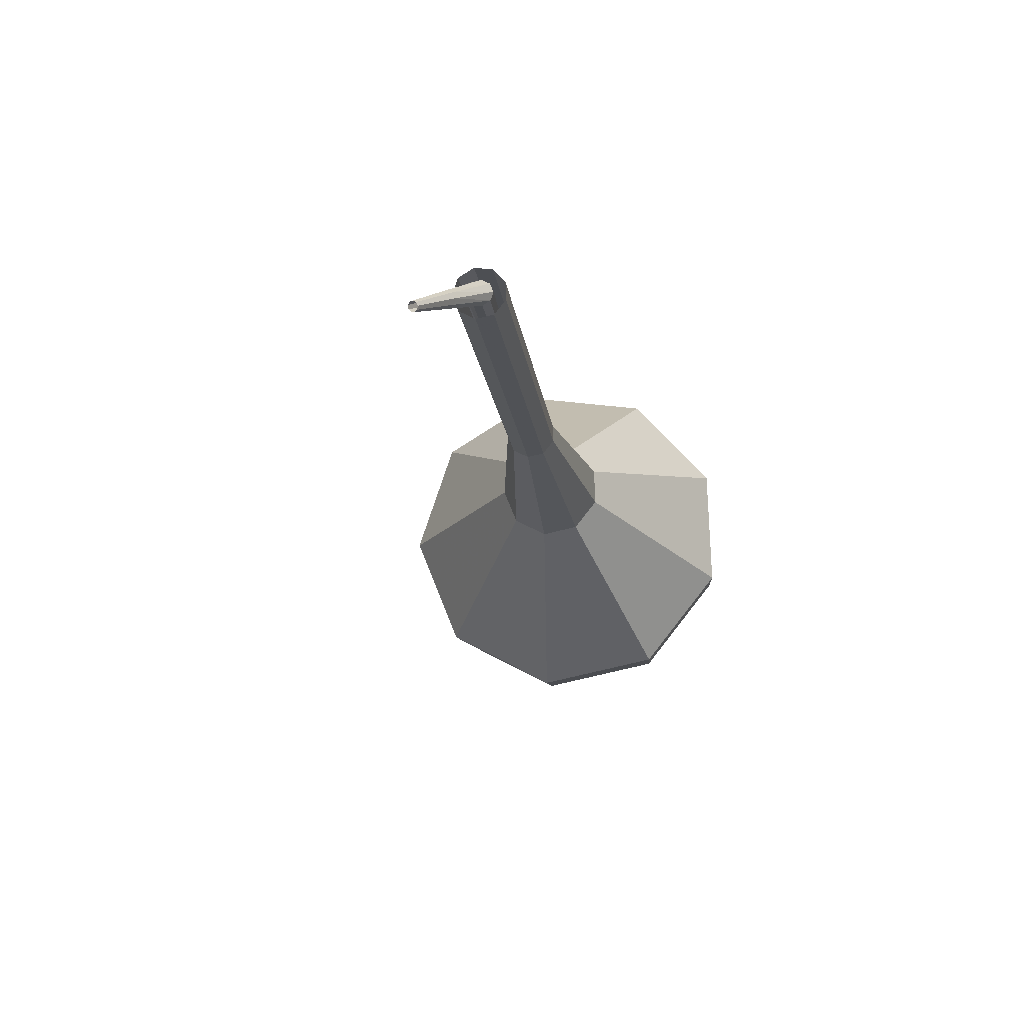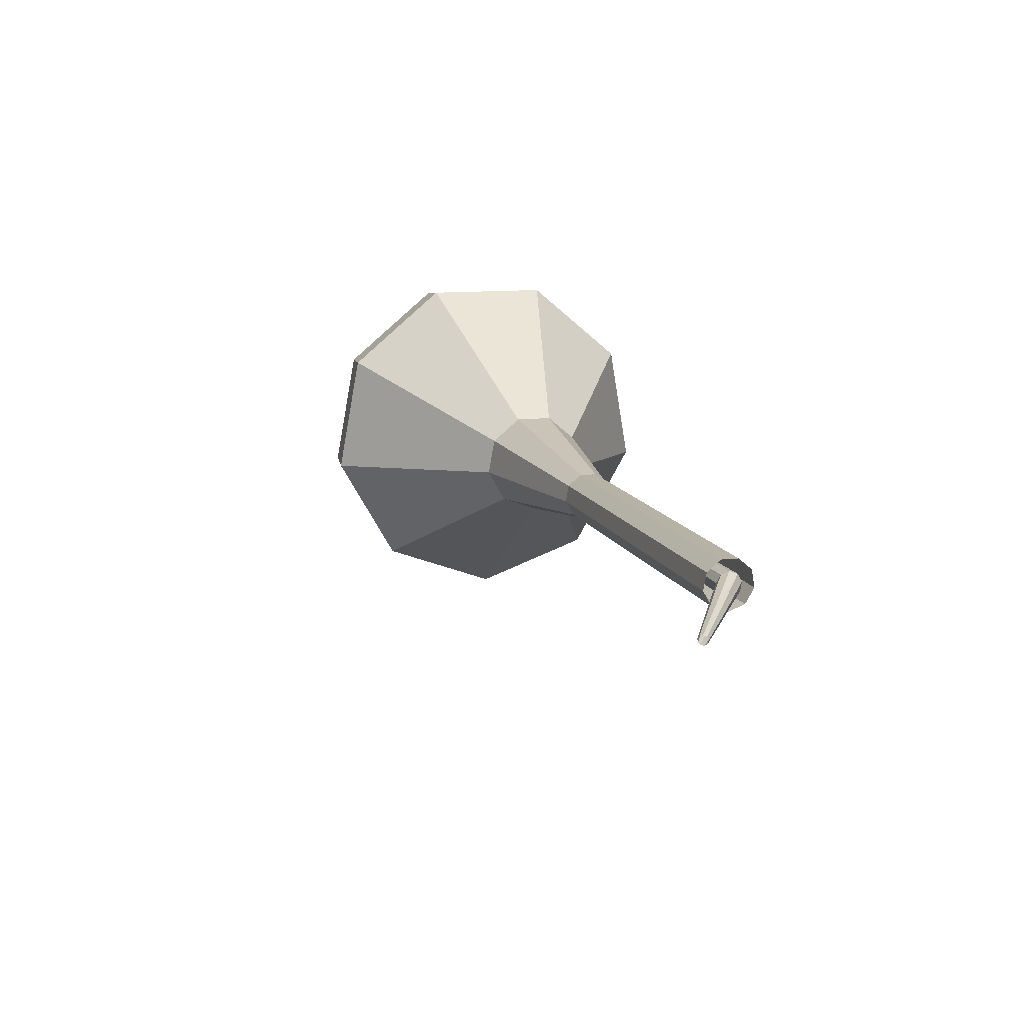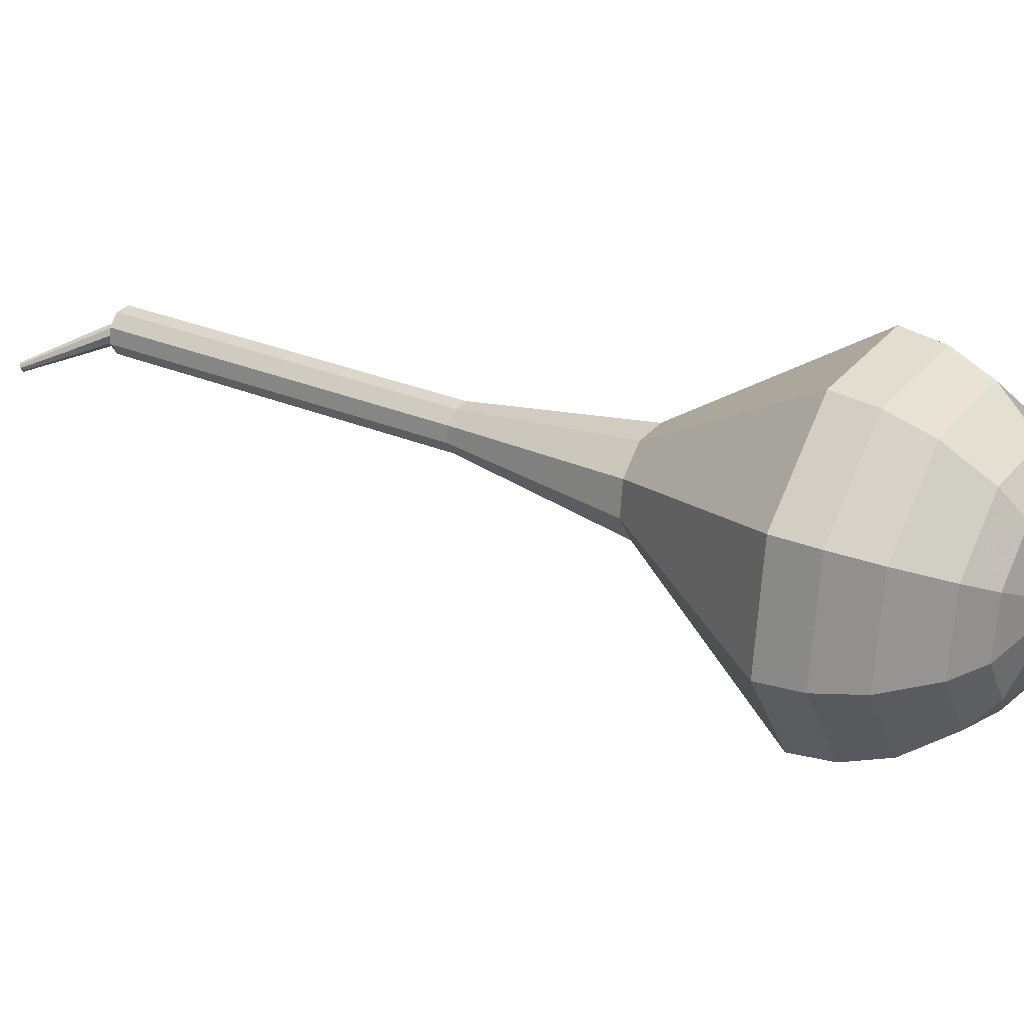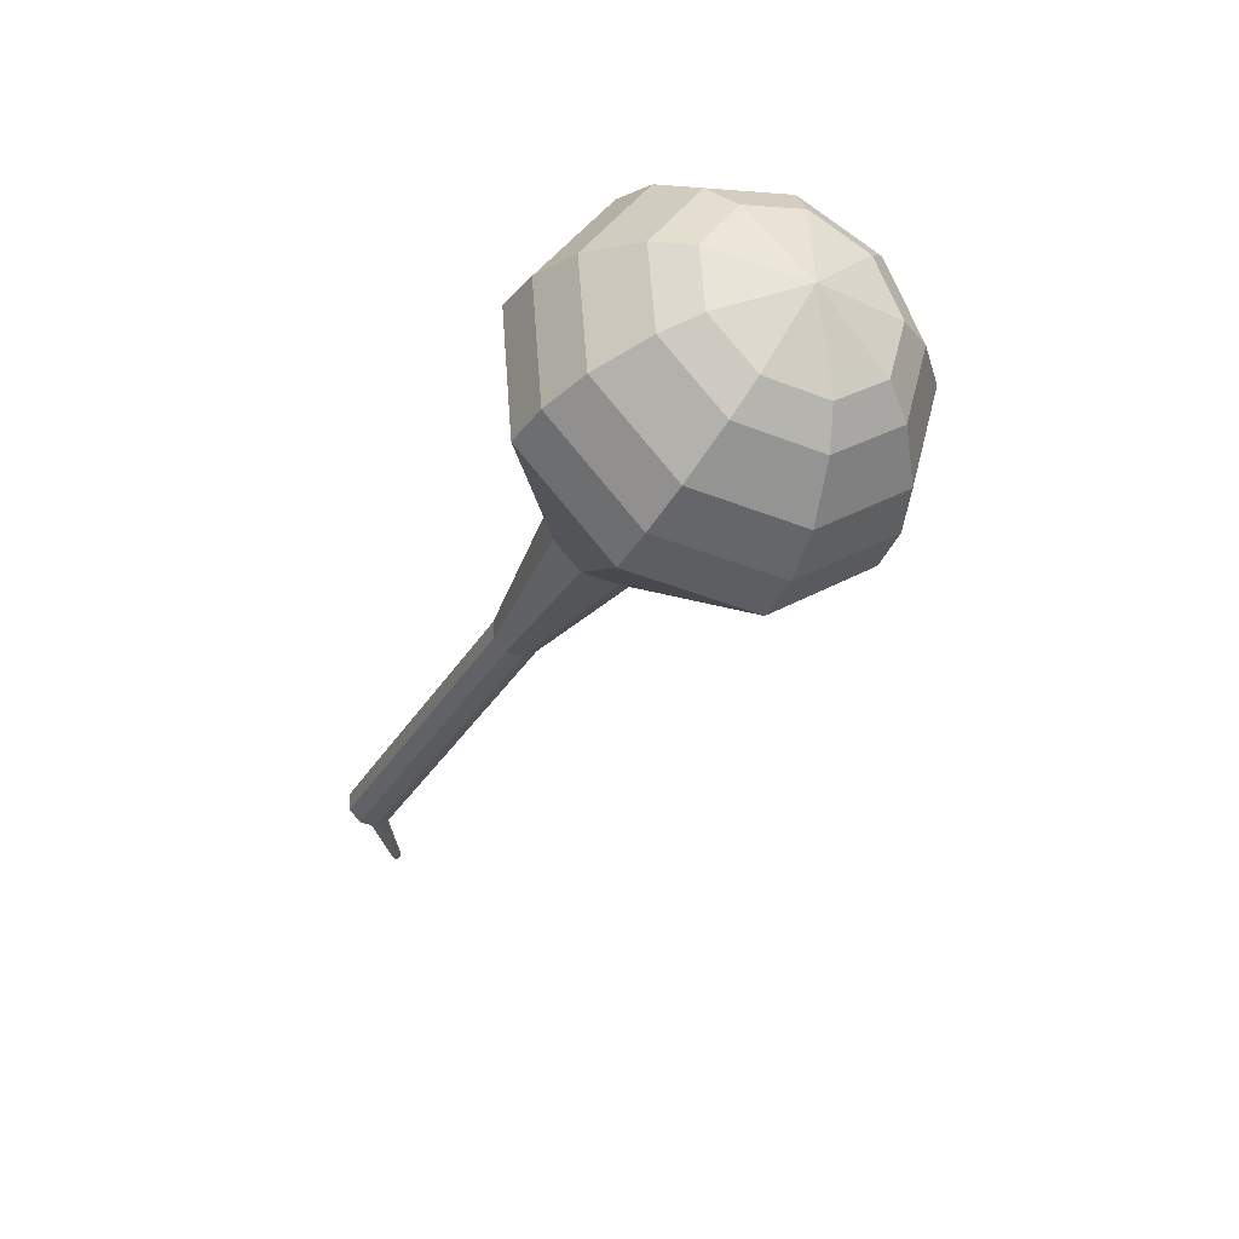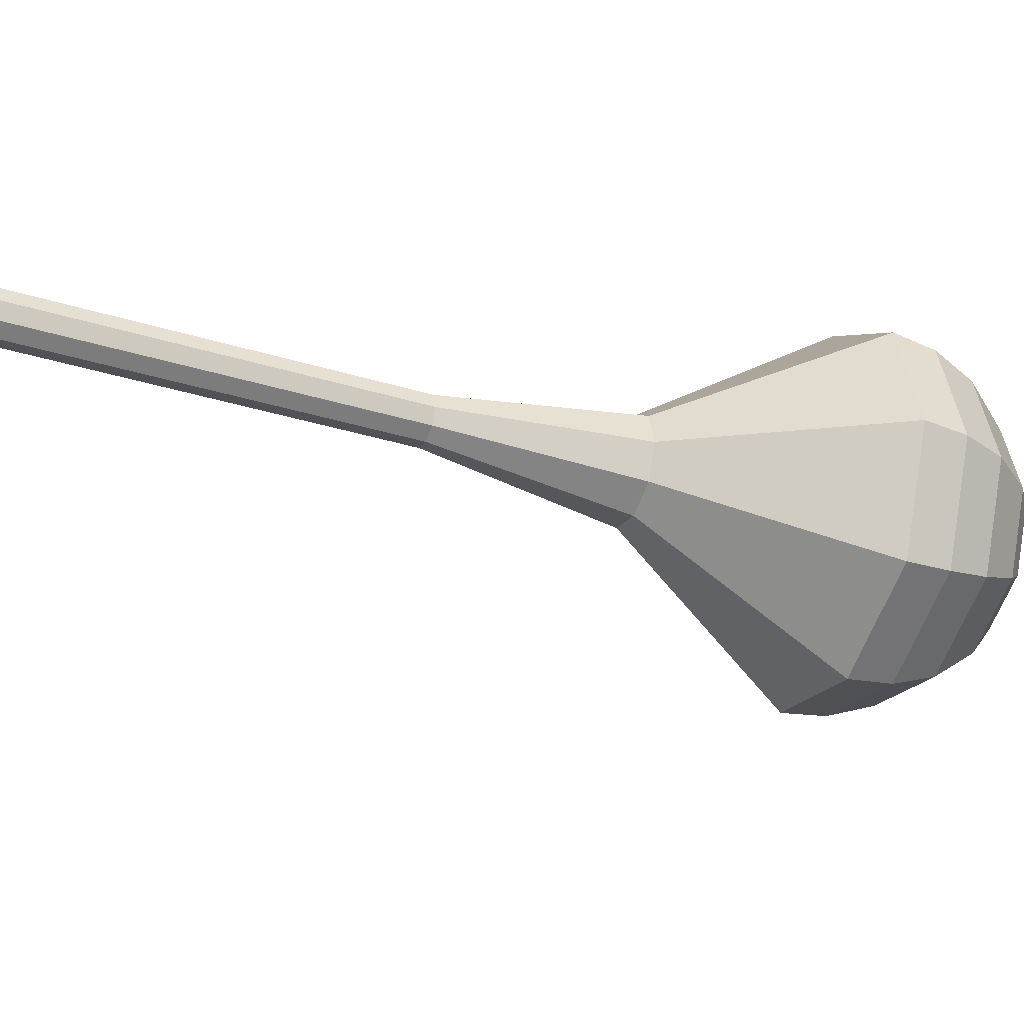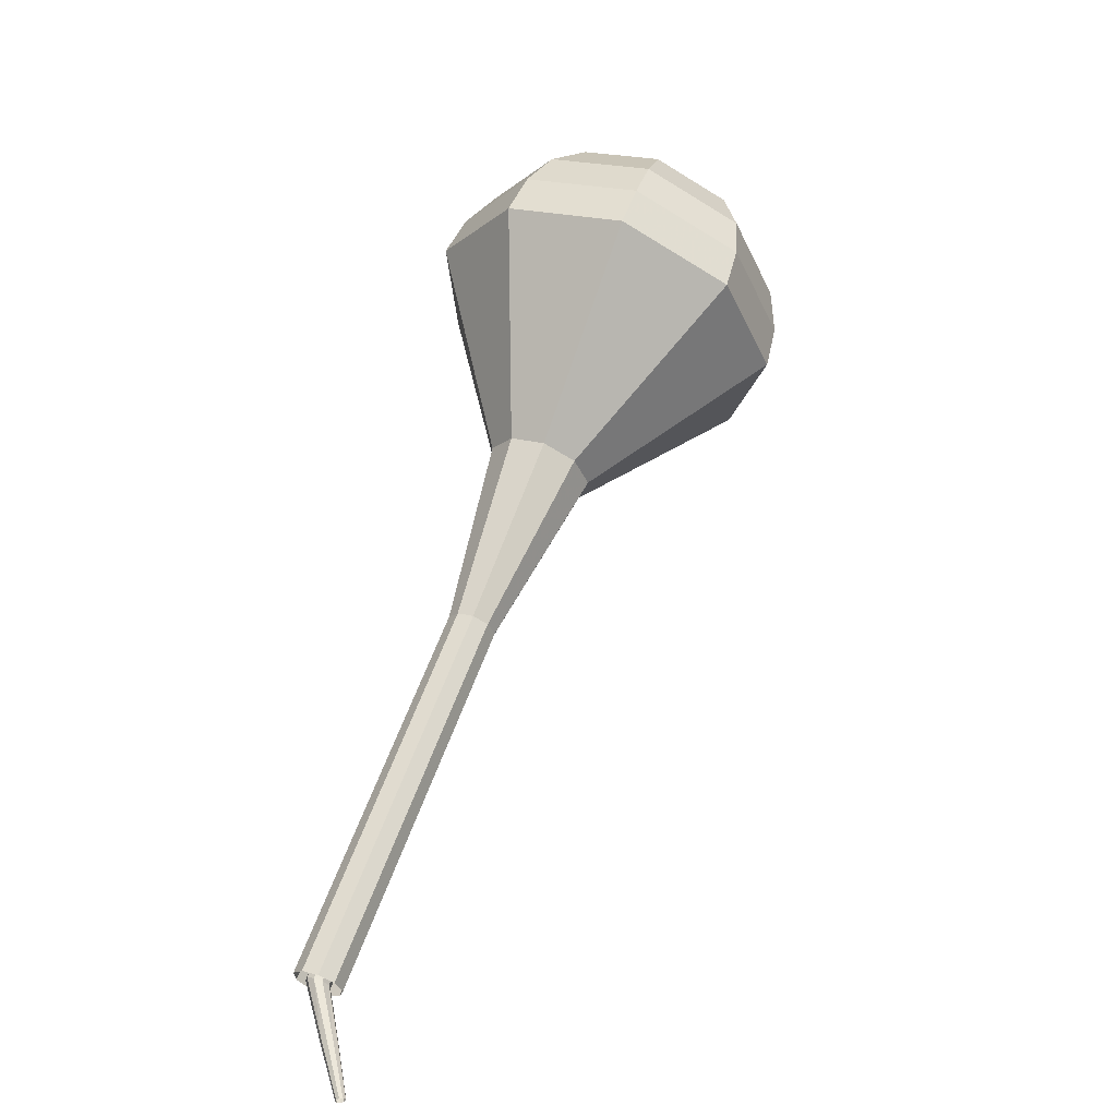
<metadata>
{"format":"obj","ext":"obj","renderer":"f3d","projection":"perspective","resolution":1024,"background":"white","views":[{"elev":-69.7,"azim":-51.0,"up":"+Y"},{"elev":-43.6,"azim":-90.4,"up":"+Y"},{"elev":-2.7,"azim":84.7,"up":"+Z"},{"elev":30.8,"azim":73.9,"up":"+Y"},{"elev":12.2,"azim":39.5,"up":"+Z"},{"elev":-62.9,"azim":83.5,"up":"+Y"}]}
</metadata>
<code>
g tube1
v 143.1 153.7 107.4
v 141.7 153.6 104.4
v 139 154.9 102.7
v 136.3 156.9 103.3
v 134.9 158.7 105.8
v 135.4 159.5 109.1
v 137.7 158.9 111.6
v 140.5 157.1 112.1
v 142.7 155.1 110.5
v 143.1 153.7 107.4
v 142.5 155.2 107.2
v 141.5 155.1 104.9
v 139.5 156 103.7
v 137.5 157.5 104.2
v 136.5 158.8 106
v 136.9 159.4 108.4
v 138.5 159 110.2
v 140.6 157.7 110.6
v 142.2 156.2 109.4
v 142.5 155.2 107.2
v 140 158 106.9
v 140 158 106.9
v 140 158 106.9
v 140 158 106.9
v 140 158 106.9
v 140 158 106.9
v 140 158 106.9
v 140 158 106.9
v 140 158 106.9
v 140 158 106.9
v 118.3 126.9 117.9
v 118.4 126.7 117.6
v 118.6 126.5 117.4
v 118.9 126.4 117.5
v 119.1 126.3 117.7
v 119.1 126.4 118.1
v 119 126.5 118.3
v 118.7 126.7 118.4
v 118.4 126.9 118.2
v 118.3 126.9 117.9
v 117.5 124.6 117.3
v 117.6 124.7 117
v 117.8 124.6 116.9
v 118 124.5 117
v 118.1 124.4 117.1
v 118.1 124.3 117.4
v 117.9 124.4 117.5
v 117.7 124.4 117.6
v 117.5 124.5 117.5
v 117.5 124.6 117.3
v 116.7 122.5 116.6
v 116.7 122.5 116.5
v 116.9 122.5 116.4
v 117 122.4 116.4
v 117 122.3 116.5
v 117 122.3 116.7
v 116.9 122.3 116.8
v 116.8 122.4 116.8
v 116.7 122.4 116.7
v 116.7 122.5 116.6
f 1 2 12
f 12 11 1
f 2 3 13
f 13 12 2
f 3 4 14
f 14 13 3
f 4 5 15
f 15 14 4
f 5 6 16
f 16 15 5
f 6 7 17
f 17 16 6
f 7 8 18
f 18 17 7
f 8 9 19
f 19 18 8
f 9 10 20
f 20 19 9
f 11 12 22
f 22 21 11
f 12 13 23
f 23 22 12
f 13 14 24
f 24 23 13
f 14 15 25
f 25 24 14
f 15 16 26
f 26 25 15
f 16 17 27
f 27 26 16
f 17 18 28
f 28 27 17
f 18 19 29
f 29 28 18
f 19 20 30
f 30 29 19
f 21 22 32
f 32 31 21
f 22 23 33
f 33 32 22
f 23 24 34
f 34 33 23
f 24 25 35
f 35 34 24
f 25 26 36
f 36 35 25
f 26 27 37
f 37 36 26
f 27 28 38
f 38 37 27
f 28 29 39
f 39 38 28
f 29 30 40
f 40 39 29
f 31 32 42
f 42 41 31
f 32 33 43
f 43 42 32
f 33 34 44
f 44 43 33
f 34 35 45
f 45 44 34
f 35 36 46
f 46 45 35
f 36 37 47
f 47 46 36
f 37 38 48
f 48 47 37
f 38 39 49
f 49 48 38
f 39 40 50
f 50 49 39
f 41 42 52
f 52 51 41
f 42 43 53
f 53 52 42
f 43 44 54
f 54 53 43
f 44 45 55
f 55 54 44
f 45 46 56
f 56 55 45
f 46 47 57
f 57 56 46
f 47 48 58
f 58 57 47
f 48 49 59
f 59 58 48
f 49 50 60
f 60 59 49
v 119.5 126 117.9
v 119.3 126 117.3
v 118.7 126.3 117
v 118.2 126.7 117.1
v 117.9 127 117.6
v 118 127.2 118.2
v 118.4 127.1 118.7
v 119 126.7 118.9
v 119.5 126.3 118.5
v 119.5 126 117.9
v 121.7 129.2 116.8
v 121.4 129.2 116.2
v 120.9 129.4 115.9
v 120.3 129.8 116
v 120.1 130.2 116.5
v 120.2 130.4 117.1
v 120.6 130.2 117.6
v 121.2 129.9 117.7
v 121.6 129.5 117.4
v 121.7 129.2 116.8
v 123.9 132.4 115.7
v 123.6 132.4 115.1
v 123 132.6 114.7
v 122.5 133 114.9
v 122.2 133.4 115.4
v 122.3 133.5 116
v 122.8 133.4 116.5
v 123.3 133.1 116.6
v 123.8 132.7 116.3
v 123.9 132.4 115.7
v 126 135.6 114.6
v 125.7 135.5 114
v 125.2 135.8 113.6
v 124.7 136.2 113.7
v 124.4 136.6 114.2
v 124.5 136.7 114.9
v 124.9 136.6 115.4
v 125.5 136.2 115.5
v 125.9 135.8 115.2
v 126 135.6 114.6
v 128.2 138.7 113.5
v 127.9 138.7 112.8
v 127.3 139 112.5
v 126.8 139.4 112.6
v 126.5 139.7 113.1
v 126.6 139.9 113.8
v 127.1 139.8 114.3
v 127.7 139.4 114.4
v 128.1 139 114.1
v 128.2 138.7 113.5
v 133.5 144.4 111.2
v 132.8 144.4 109.9
v 131.7 144.9 109.2
v 130.5 145.8 109.4
v 129.9 146.6 110.5
v 130.1 147 111.9
v 131.1 146.7 113
v 132.3 145.9 113.3
v 133.3 145 112.6
v 133.5 144.4 111.2
v 142.2 147.8 109
v 140 147.7 104.4
v 135.9 149.6 101.9
v 131.9 152.6 102.8
v 129.8 155.4 106.5
v 130.6 156.6 111.5
v 133.9 155.6 115.2
v 138.2 153 116.1
v 141.5 149.9 113.6
v 142.2 147.8 109
v 143 149.4 108.5
v 140.9 149.3 104
v 136.9 151.1 101.6
v 133 154.1 102.4
v 131 156.8 106.1
v 131.8 157.9 110.9
v 135 157 114.5
v 139.2 154.4 115.3
v 142.3 151.4 113
v 143 149.4 108.5
v 143.4 151.3 108
v 141.5 151.2 103.9
v 138 152.9 101.8
v 134.5 155.5 102.6
v 132.6 157.9 105.8
v 133.3 158.9 110.1
v 136.2 158.1 113.4
v 140 155.8 114.1
v 142.8 153.1 112
v 143.4 151.3 108
v 143.1 153.7 107.4
v 141.7 153.6 104.4
v 139 154.9 102.7
v 136.3 156.9 103.3
v 134.9 158.7 105.8
v 135.4 159.5 109.1
v 137.7 158.9 111.6
v 140.5 157.1 112.1
v 142.7 155.1 110.5
v 143.1 153.7 107.4
v 142.5 155.2 107.2
v 141.5 155.1 104.9
v 139.5 156 103.7
v 137.5 157.5 104.2
v 136.5 158.8 106
v 136.9 159.4 108.4
v 138.5 159 110.2
v 140.6 157.7 110.6
v 142.2 156.2 109.4
v 142.5 155.2 107.2
v 140 158 106.9
v 140 158 106.9
v 140 158 106.9
v 140 158 106.9
v 140 158 106.9
v 140 158 106.9
v 140 158 106.9
v 140 158 106.9
v 140 158 106.9
v 140 158 106.9
f 61 62 72
f 72 71 61
f 62 63 73
f 73 72 62
f 63 64 74
f 74 73 63
f 64 65 75
f 75 74 64
f 65 66 76
f 76 75 65
f 66 67 77
f 77 76 66
f 67 68 78
f 78 77 67
f 68 69 79
f 79 78 68
f 69 70 80
f 80 79 69
f 71 72 82
f 82 81 71
f 72 73 83
f 83 82 72
f 73 74 84
f 84 83 73
f 74 75 85
f 85 84 74
f 75 76 86
f 86 85 75
f 76 77 87
f 87 86 76
f 77 78 88
f 88 87 77
f 78 79 89
f 89 88 78
f 79 80 90
f 90 89 79
f 81 82 92
f 92 91 81
f 82 83 93
f 93 92 82
f 83 84 94
f 94 93 83
f 84 85 95
f 95 94 84
f 85 86 96
f 96 95 85
f 86 87 97
f 97 96 86
f 87 88 98
f 98 97 87
f 88 89 99
f 99 98 88
f 89 90 100
f 100 99 89
f 91 92 102
f 102 101 91
f 92 93 103
f 103 102 92
f 93 94 104
f 104 103 93
f 94 95 105
f 105 104 94
f 95 96 106
f 106 105 95
f 96 97 107
f 107 106 96
f 97 98 108
f 108 107 97
f 98 99 109
f 109 108 98
f 99 100 110
f 110 109 99
f 101 102 112
f 112 111 101
f 102 103 113
f 113 112 102
f 103 104 114
f 114 113 103
f 104 105 115
f 115 114 104
f 105 106 116
f 116 115 105
f 106 107 117
f 117 116 106
f 107 108 118
f 118 117 107
f 108 109 119
f 119 118 108
f 109 110 120
f 120 119 109
f 111 112 122
f 122 121 111
f 112 113 123
f 123 122 112
f 113 114 124
f 124 123 113
f 114 115 125
f 125 124 114
f 115 116 126
f 126 125 115
f 116 117 127
f 127 126 116
f 117 118 128
f 128 127 117
f 118 119 129
f 129 128 118
f 119 120 130
f 130 129 119
f 121 122 132
f 132 131 121
f 122 123 133
f 133 132 122
f 123 124 134
f 134 133 123
f 124 125 135
f 135 134 124
f 125 126 136
f 136 135 125
f 126 127 137
f 137 136 126
f 127 128 138
f 138 137 127
f 128 129 139
f 139 138 128
f 129 130 140
f 140 139 129
f 131 132 142
f 142 141 131
f 132 133 143
f 143 142 132
f 133 134 144
f 144 143 133
f 134 135 145
f 145 144 134
f 135 136 146
f 146 145 135
f 136 137 147
f 147 146 136
f 137 138 148
f 148 147 137
f 138 139 149
f 149 148 138
f 139 140 150
f 150 149 139
f 141 142 152
f 152 151 141
f 142 143 153
f 153 152 142
f 143 144 154
f 154 153 143
f 144 145 155
f 155 154 144
f 145 146 156
f 156 155 145
f 146 147 157
f 157 156 146
f 147 148 158
f 158 157 147
f 148 149 159
f 159 158 148
f 149 150 160
f 160 159 149
f 151 152 162
f 162 161 151
f 152 153 163
f 163 162 152
f 153 154 164
f 164 163 153
f 154 155 165
f 165 164 154
f 155 156 166
f 166 165 155
f 156 157 167
f 167 166 156
f 157 158 168
f 168 167 157
f 158 159 169
f 169 168 158
f 159 160 170
f 170 169 159
f 161 162 172
f 172 171 161
f 162 163 173
f 173 172 162
f 163 164 174
f 174 173 163
f 164 165 175
f 175 174 164
f 165 166 176
f 176 175 165
f 166 167 177
f 177 176 166
f 167 168 178
f 178 177 167
f 168 169 179
f 179 178 168
f 169 170 180
f 180 179 169
g

</code>
